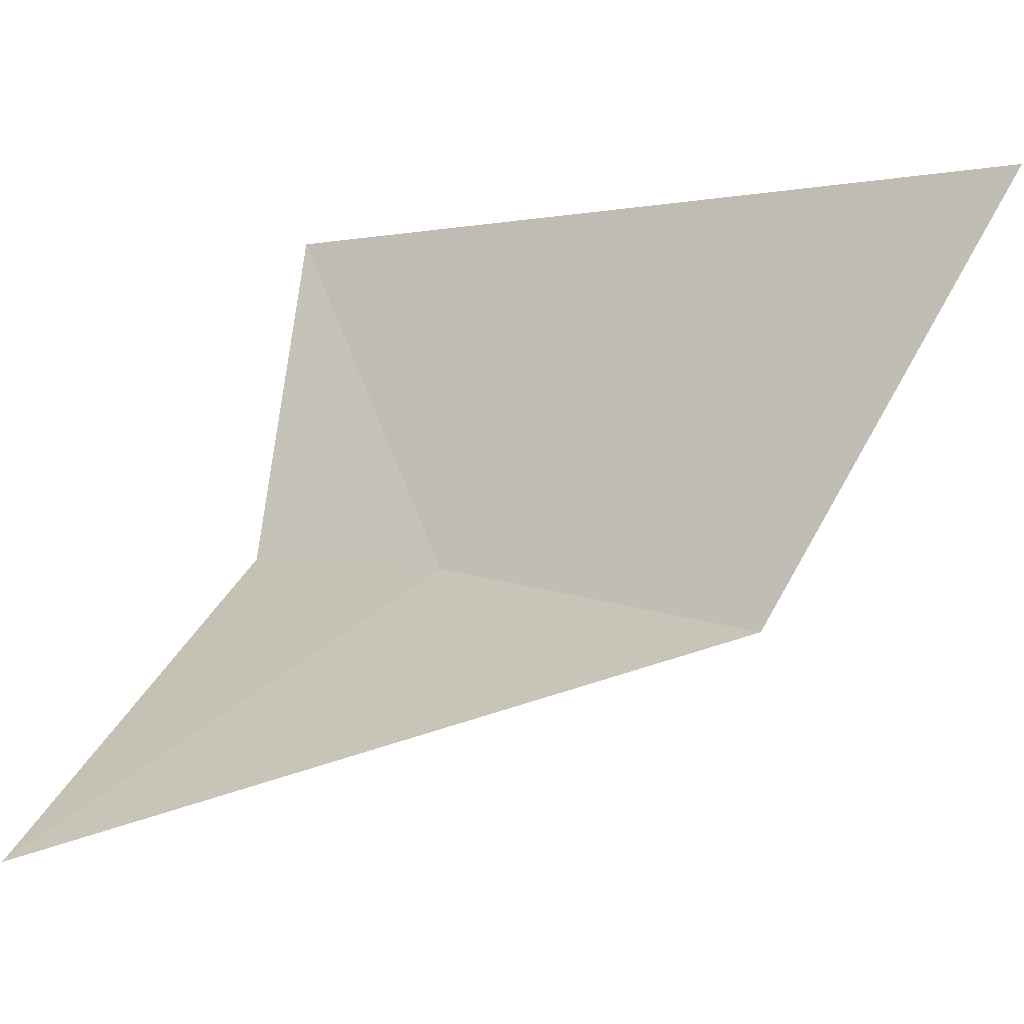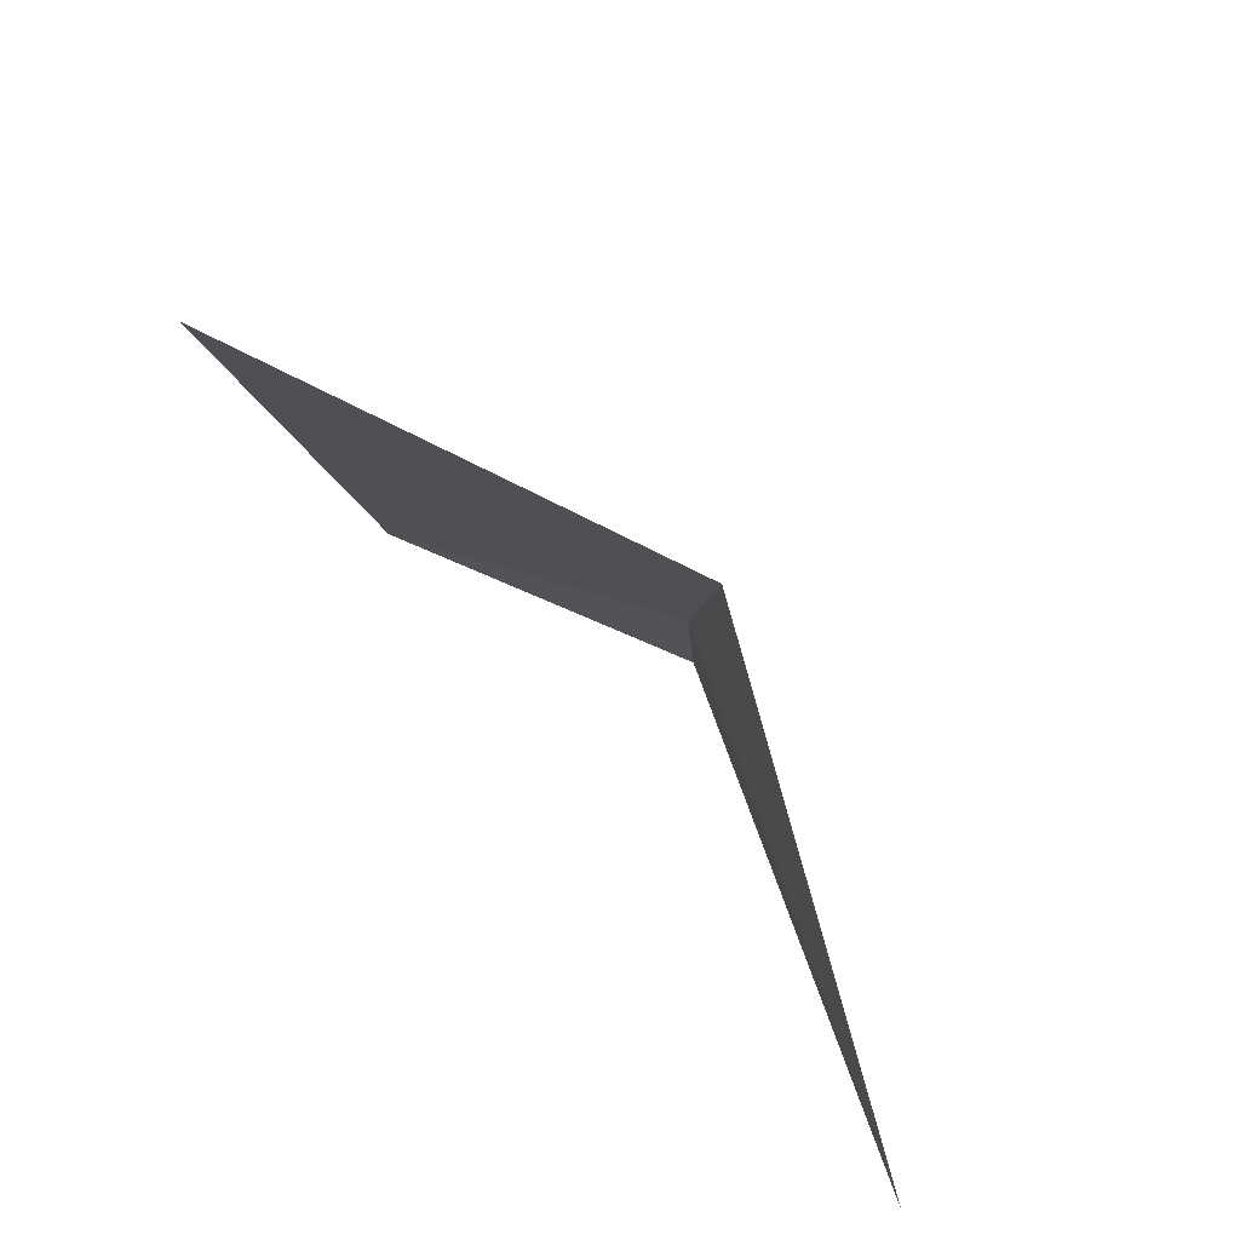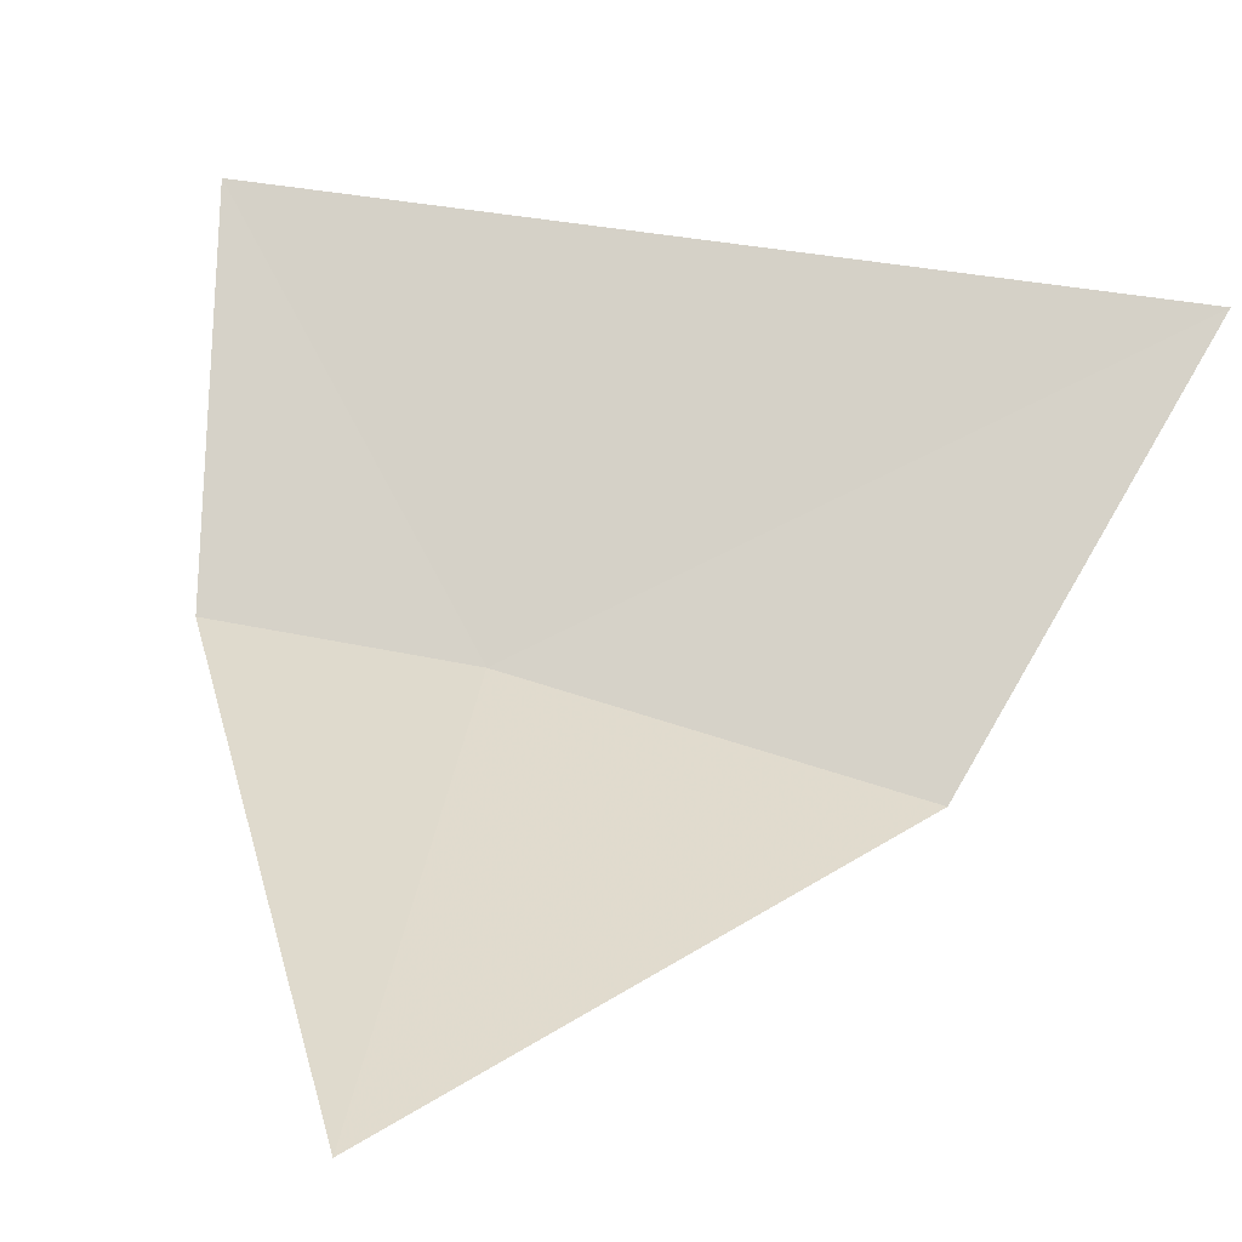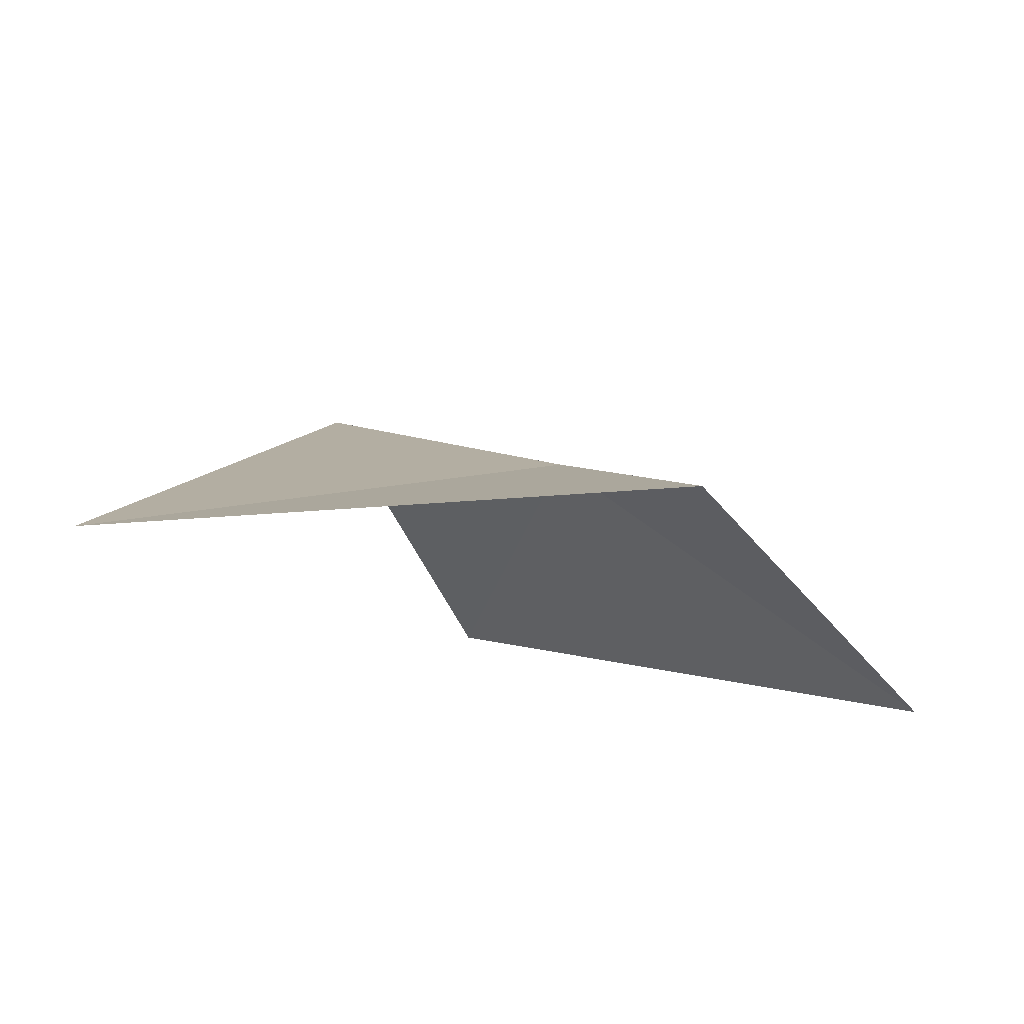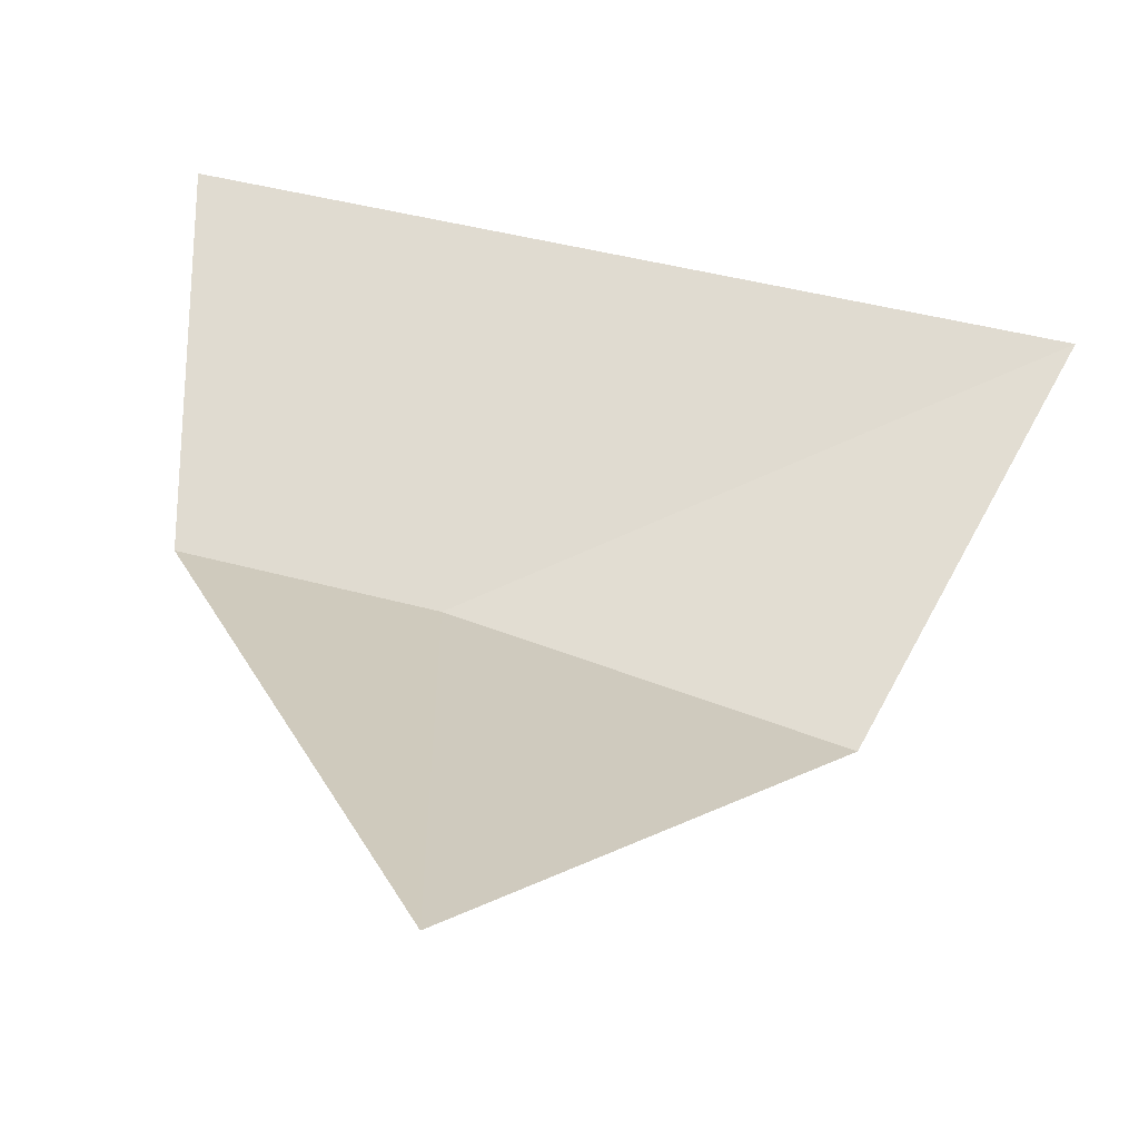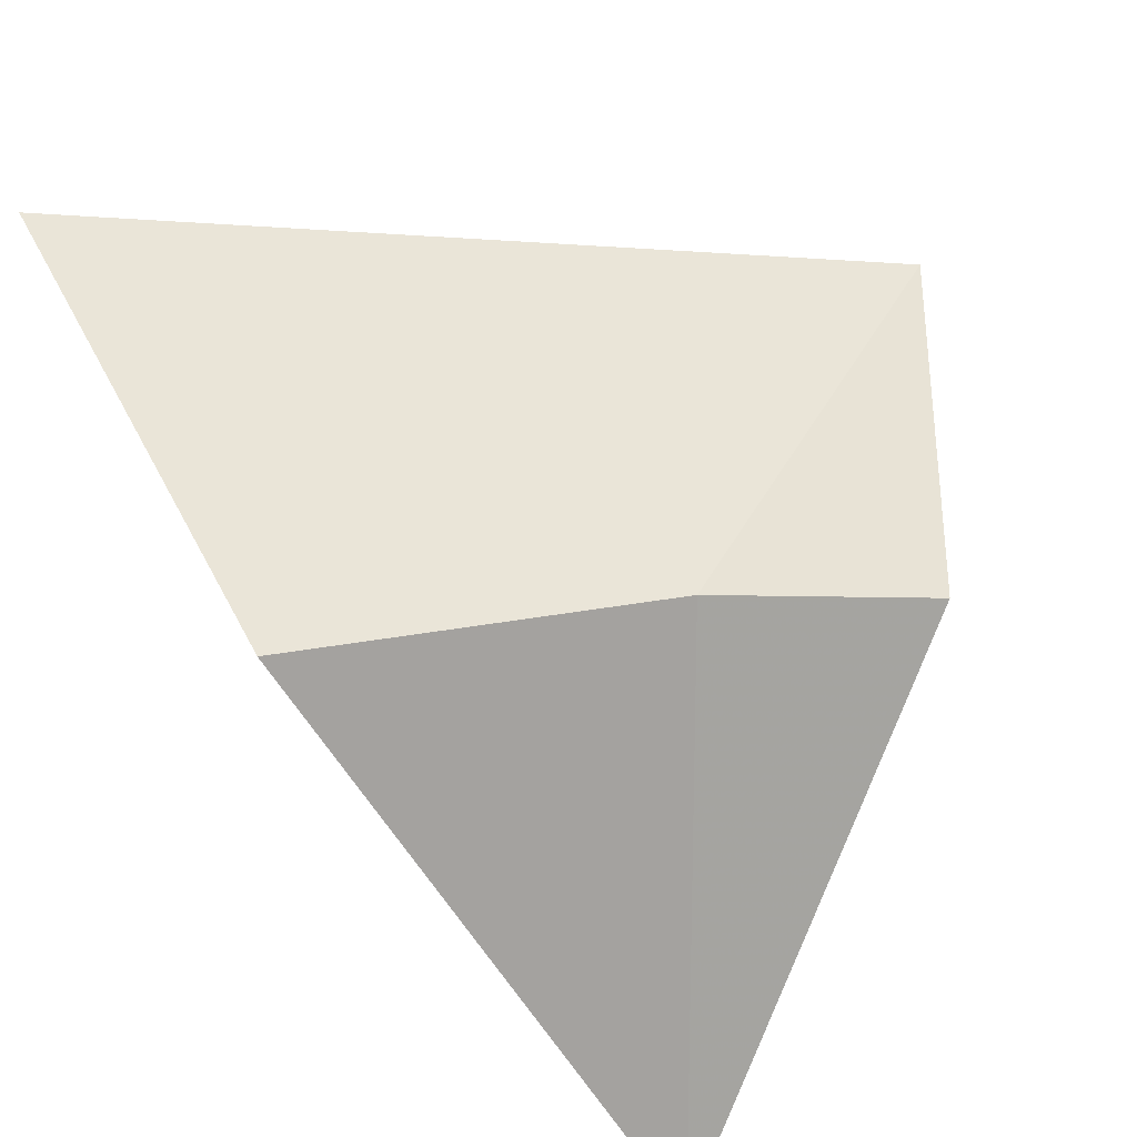
<metadata>
{"format":"obj","ext":"obj","renderer":"f3d","projection":"perspective","resolution":1024,"background":"white","views":[{"elev":-14.7,"azim":85.5,"up":"+Z"},{"elev":41.2,"azim":110.6,"up":"+Y"},{"elev":-3.0,"azim":48.8,"up":"+Z"},{"elev":-67.6,"azim":-144.4,"up":"+Y"},{"elev":-13.8,"azim":38.6,"up":"+Z"},{"elev":-39.9,"azim":-140.4,"up":"+Z"}]}
</metadata>
<code>
v 5.528 -2.034 38.07
v 5.348 -2.18 38.49
v 5.894 -1.51 38.38
v 5.782 -1.748 37.96
v 5.383 -2.226 38.11
v 5.854 -2.425 37.73
f 1 3 2
f 1 6 4
f 1 4 3
f 1 2 5
f 1 5 6

</code>
